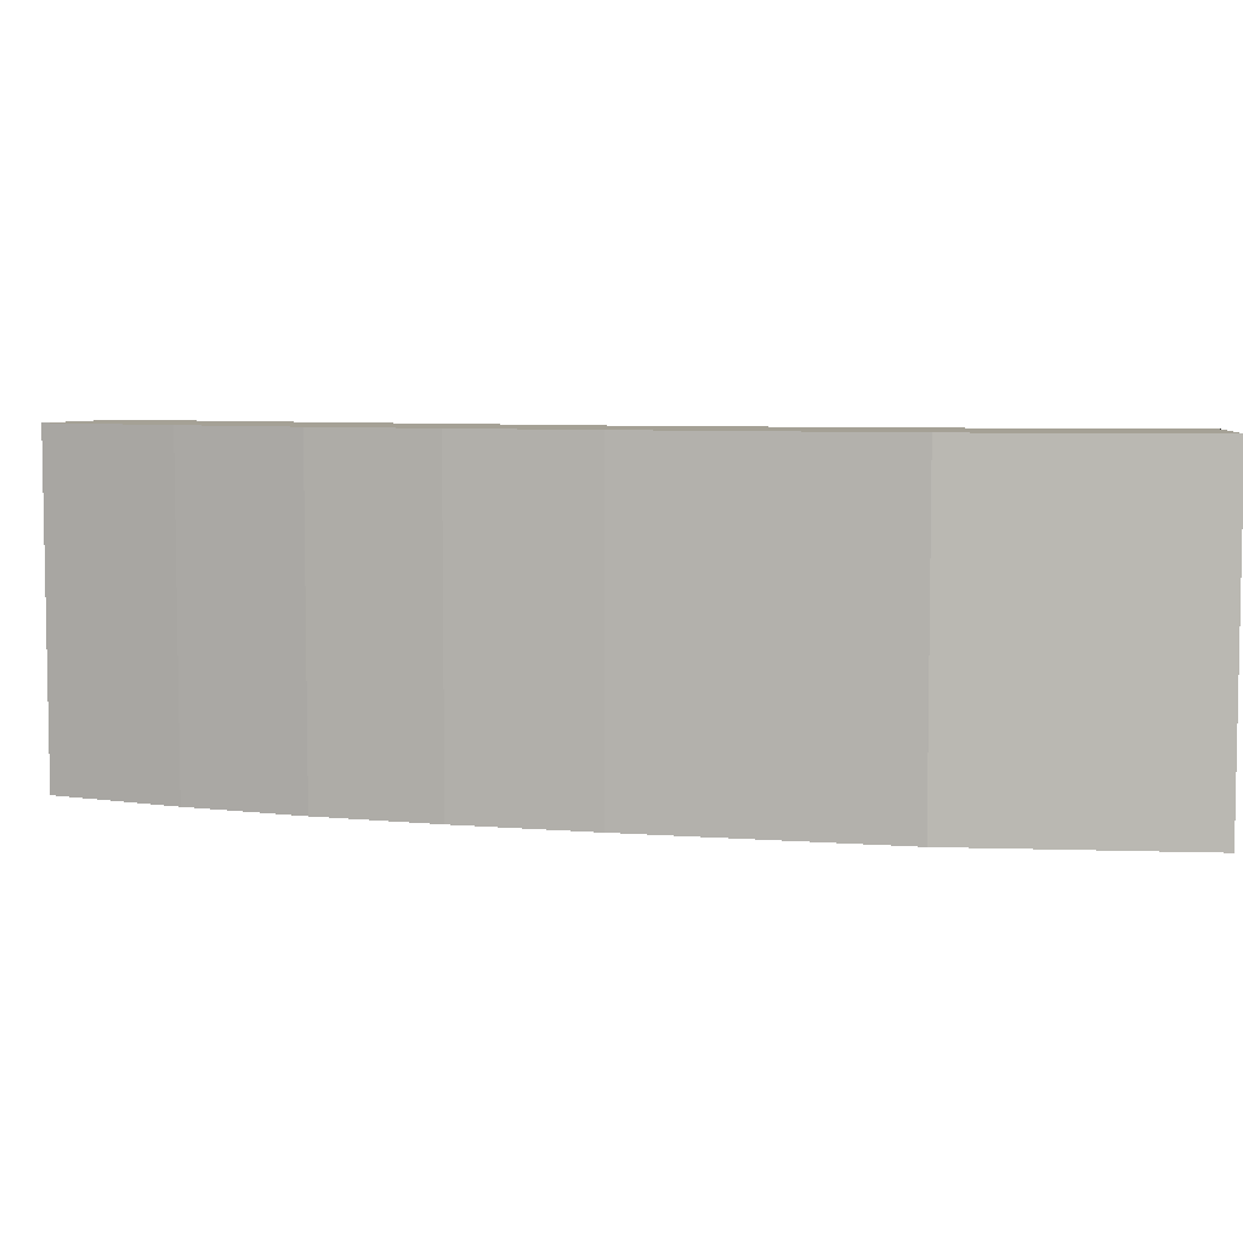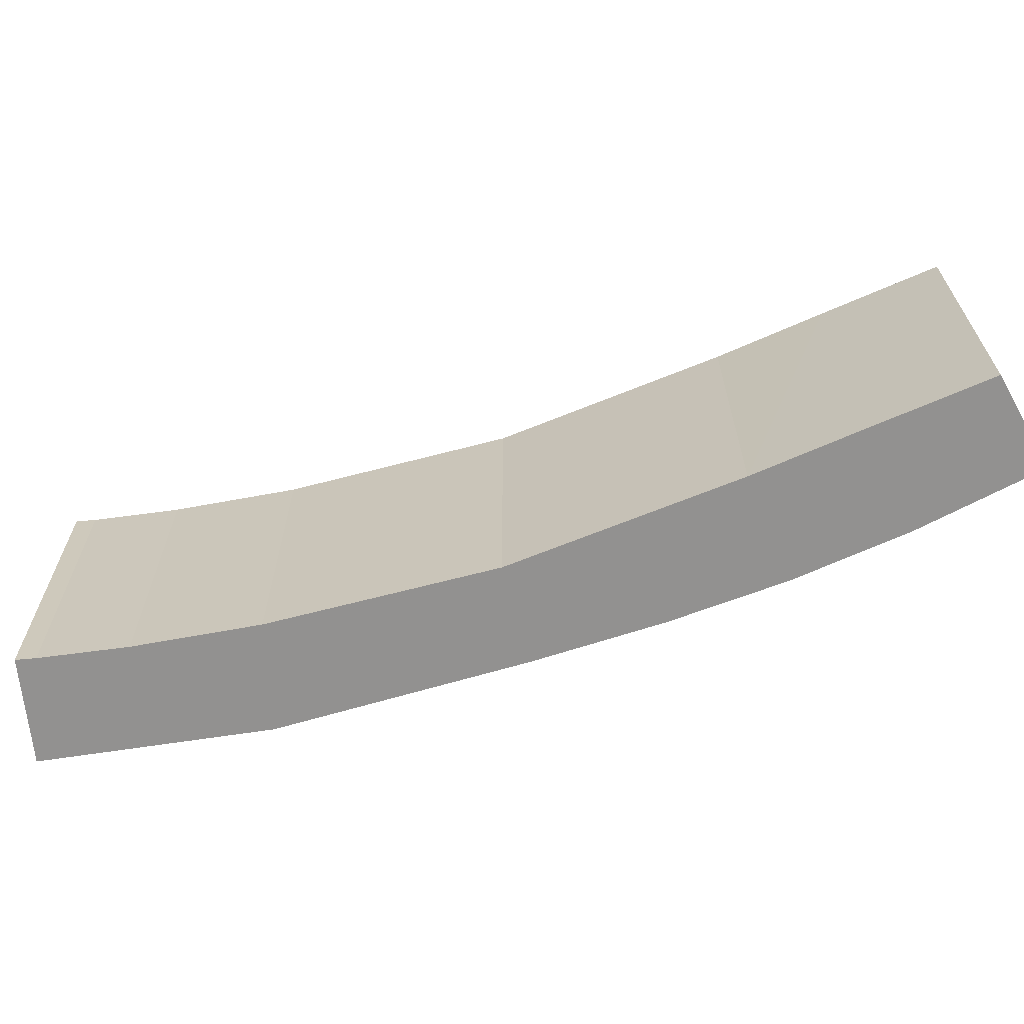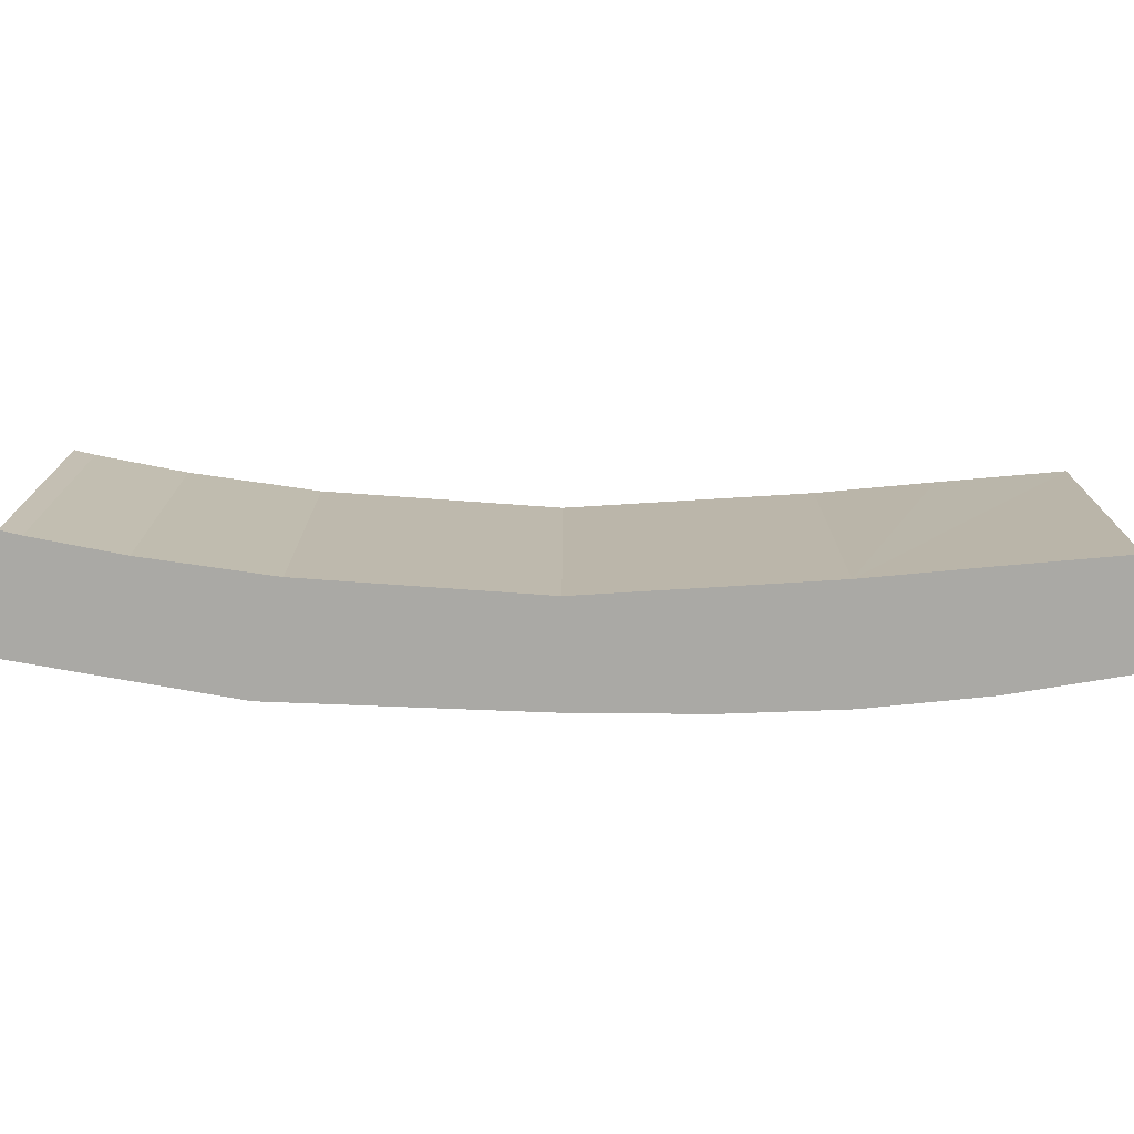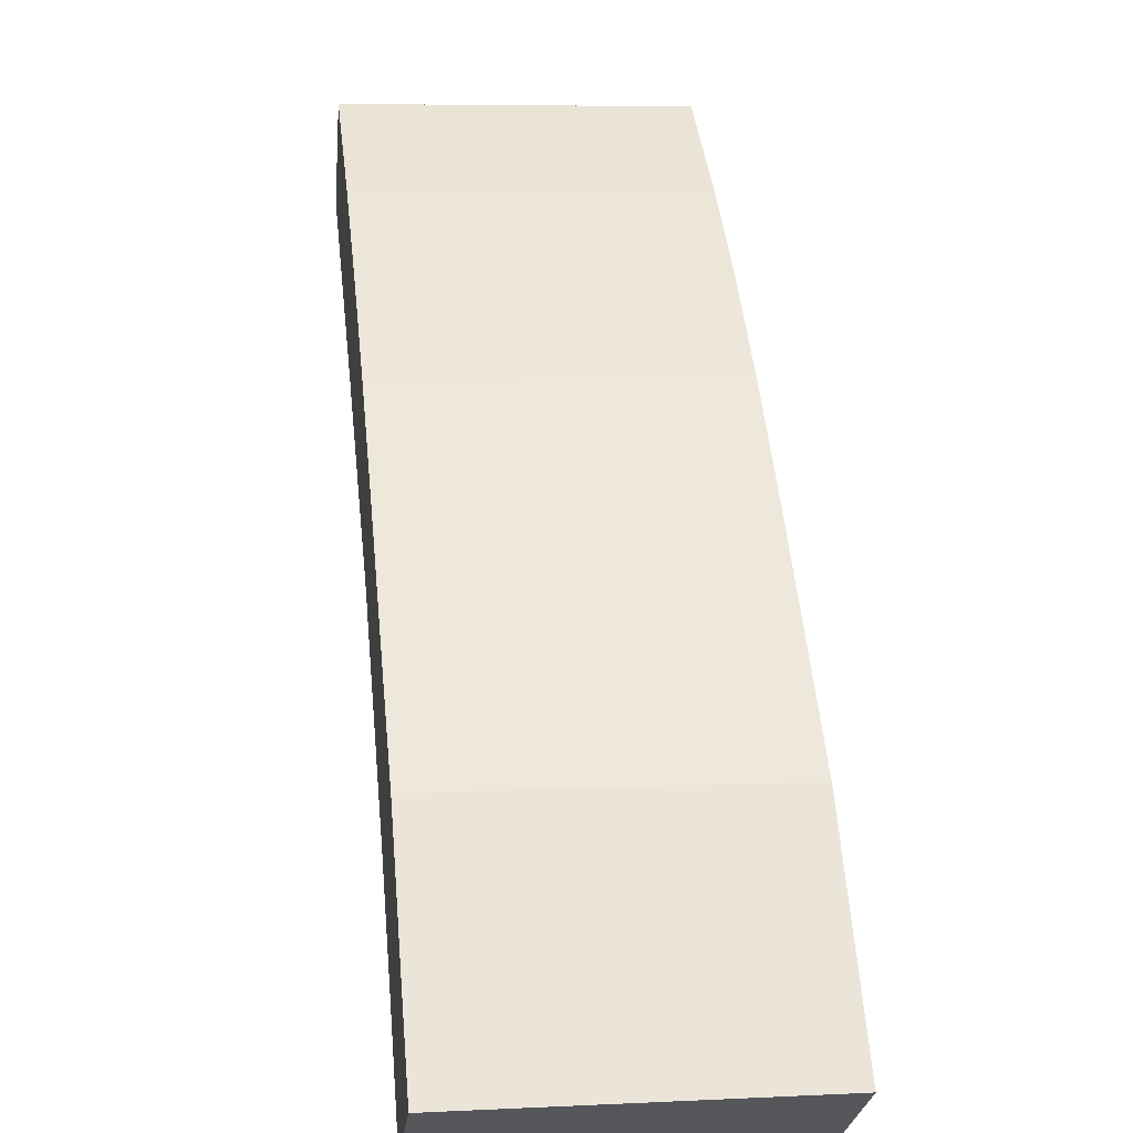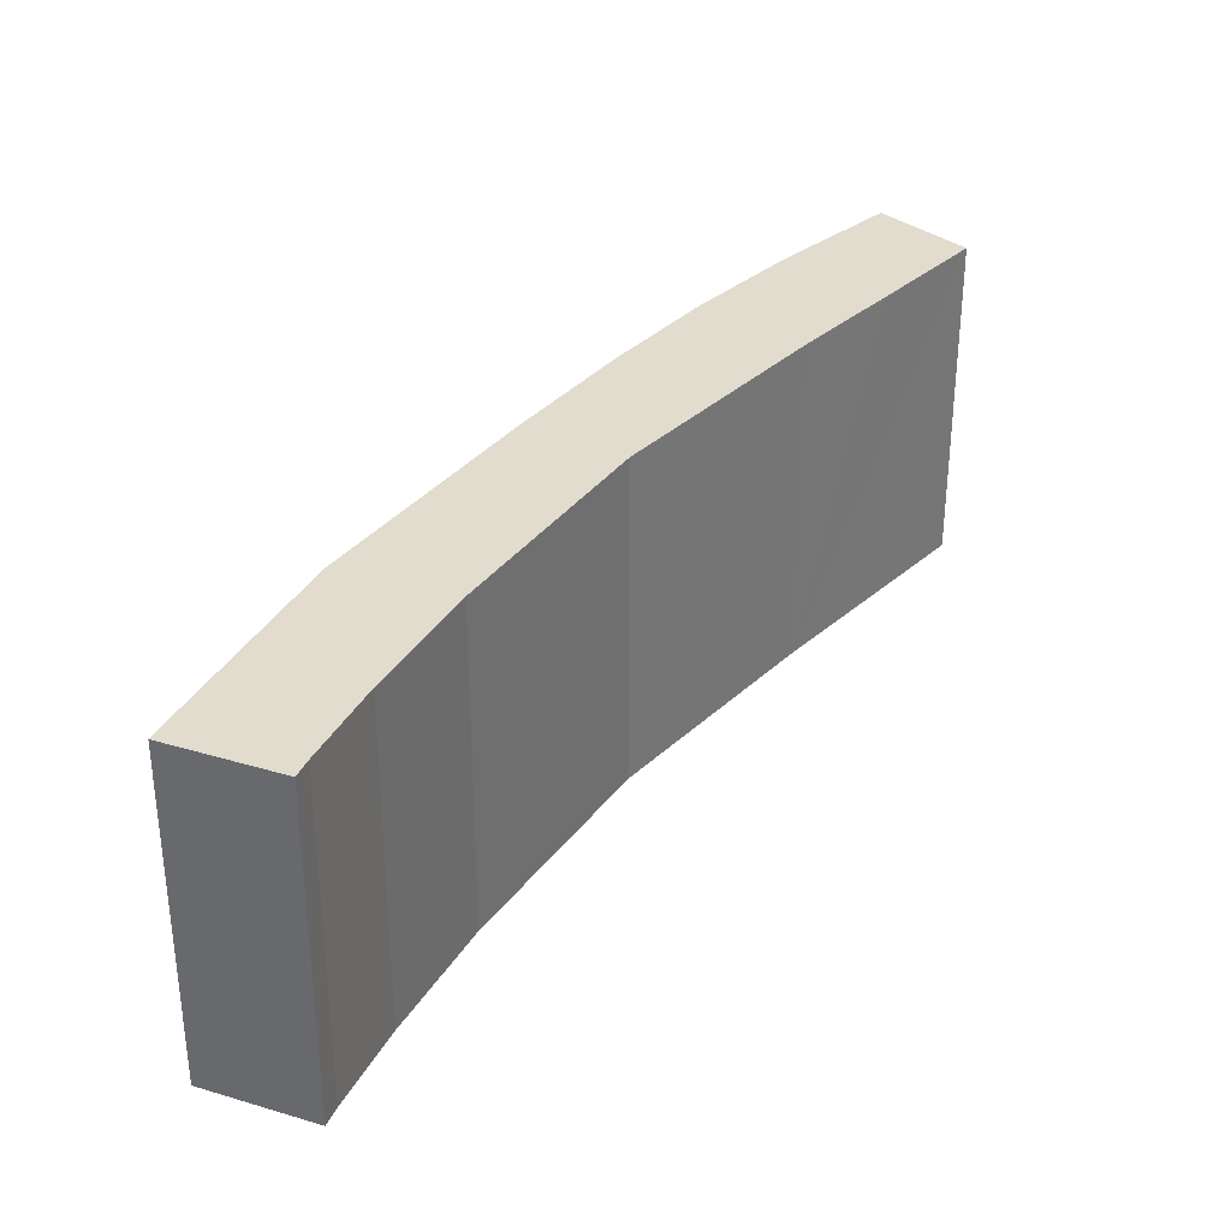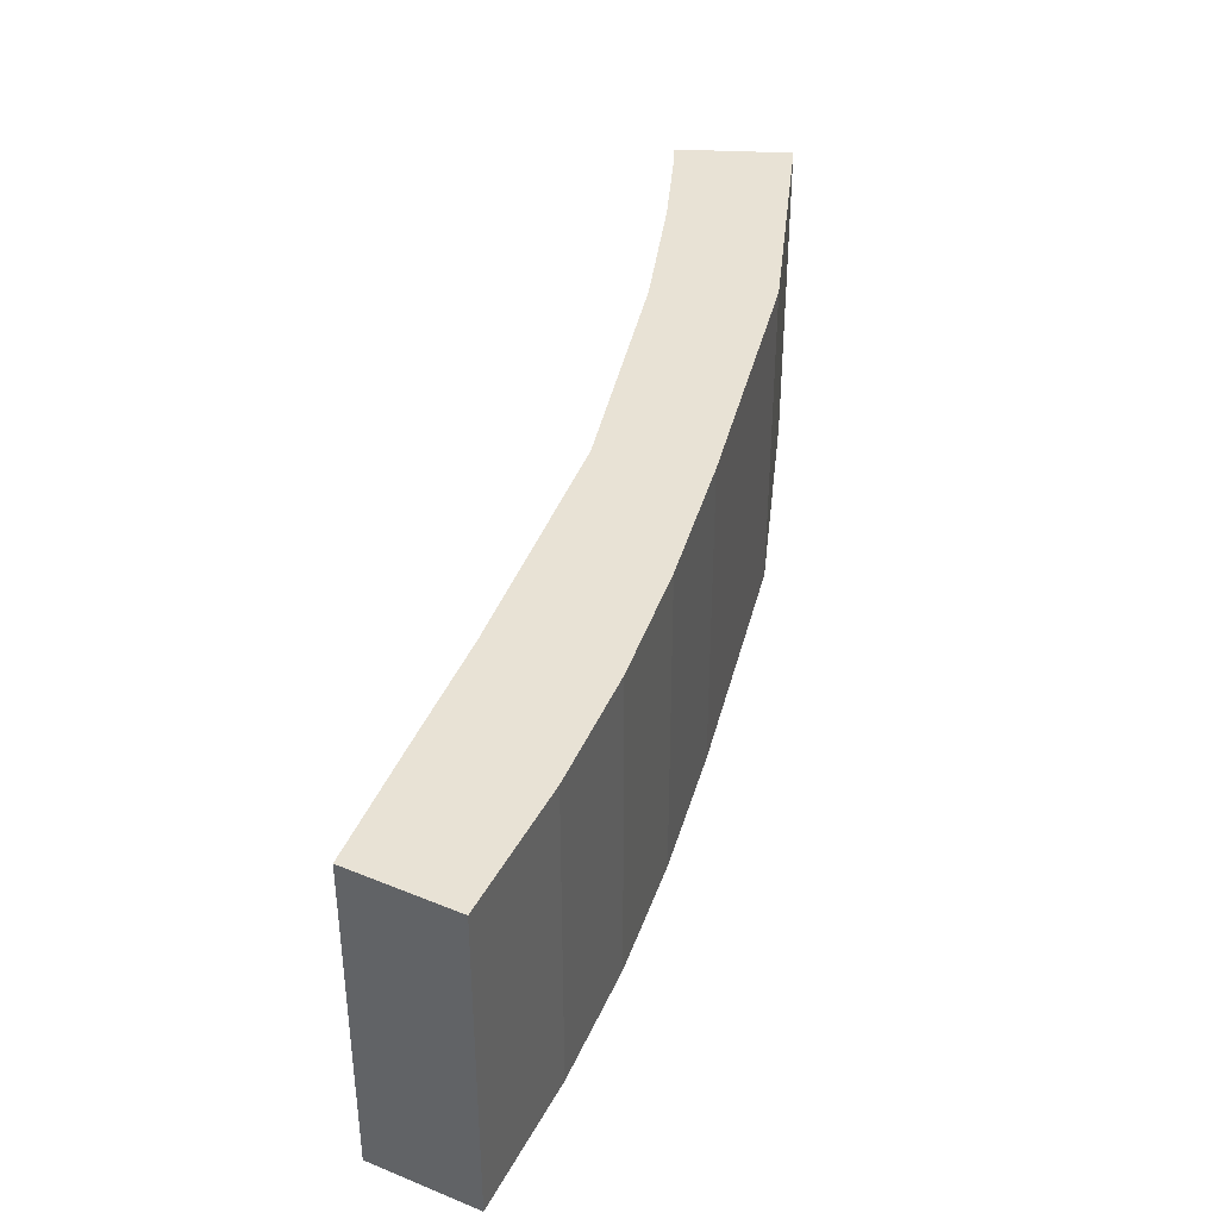
<metadata>
{"format":"obj","ext":"obj","renderer":"f3d","projection":"perspective","resolution":1024,"background":"white","views":[{"elev":6.1,"azim":59.8,"up":"+Y"},{"elev":-66.1,"azim":-117.2,"up":"+Y"},{"elev":-75.3,"azim":-136.0,"up":"+Y"},{"elev":6.7,"azim":82.0,"up":"+Z"},{"elev":34.0,"azim":169.2,"up":"+Y"},{"elev":40.8,"azim":-29.8,"up":"+Y"}]}
</metadata>
<code>
v  2.457 13.86 3.74
v  4.235 13.86 -3.433
v  0 13.86 8.489e-16
v  7.256 13.86 0.424
v  8.173 13.86 -6.592
v  11.37 13.86 -2.822
v  16.14 13.86 -13.41
v  15.26 13.86 -6.312
v  19.41 13.86 -10.41
v  22.88 13.86 -20.9
v  27.1 13.86 -18.44
v  26.29 13.86 -25.29
v  33.04 13.86 -26.63
v  28.52 13.86 -28.49
v  28.74 13.86 -28.85
v  29 13.86 -29.24
v  29.09 13.86 -29.18
v  2.457 -2.29e-16 3.74
v  7.256 -2.596e-17 0.424
v  11.37 1.728e-16 -2.822
v  15.26 3.865e-16 -6.312
v  19.41 6.372e-16 -10.41
v  27.1 1.129e-15 -18.44
v  33.04 1.63e-15 -26.63
v  29 1.791e-15 -29.24
v  29.09 1.787e-15 -29.18
v  28.52 1.745e-15 -28.49
v  28.74 1.766e-15 -28.85
v  26.29 1.549e-15 -25.29
v  22.88 1.28e-15 -20.9
v  16.14 8.209e-16 -13.41
v  8.173 4.036e-16 -6.592
v  0 0 0
v  4.235 2.102e-16 -3.433
g defaultobject
f 1 2 3
f 2 1 4
f 2 4 5
f 5 4 6
f 5 6 7
f 7 6 8
f 7 8 9
f 7 9 10
f 10 9 11
f 10 11 12
f 12 11 13
f 12 13 14
f 14 13 15
f 15 13 16
f 16 13 17
f 18 4 1
f 4 18 19
f 19 6 4
f 6 19 20
f 20 8 6
f 8 20 21
f 21 9 8
f 9 21 22
f 22 11 9
f 11 22 23
f 23 13 11
f 13 23 24
f 24 17 13
f 17 24 16
f 16 24 25
f 25 24 26
f 25 15 16
f 15 25 14
f 14 25 27
f 27 25 28
f 27 12 14
f 12 27 29
f 29 10 12
f 10 29 30
f 30 7 10
f 7 30 31
f 31 5 7
f 5 31 32
f 32 2 5
f 2 32 3
f 3 32 33
f 33 32 34
f 33 1 3
f 1 33 18
f 23 26 24
f 26 23 25
f 25 23 28
f 28 23 27
f 27 23 29
f 29 23 30
f 30 23 22
f 30 22 31
f 31 22 32
f 32 22 21
f 32 21 20
f 32 20 34
f 34 20 19
f 34 19 33
f 33 19 18

</code>
